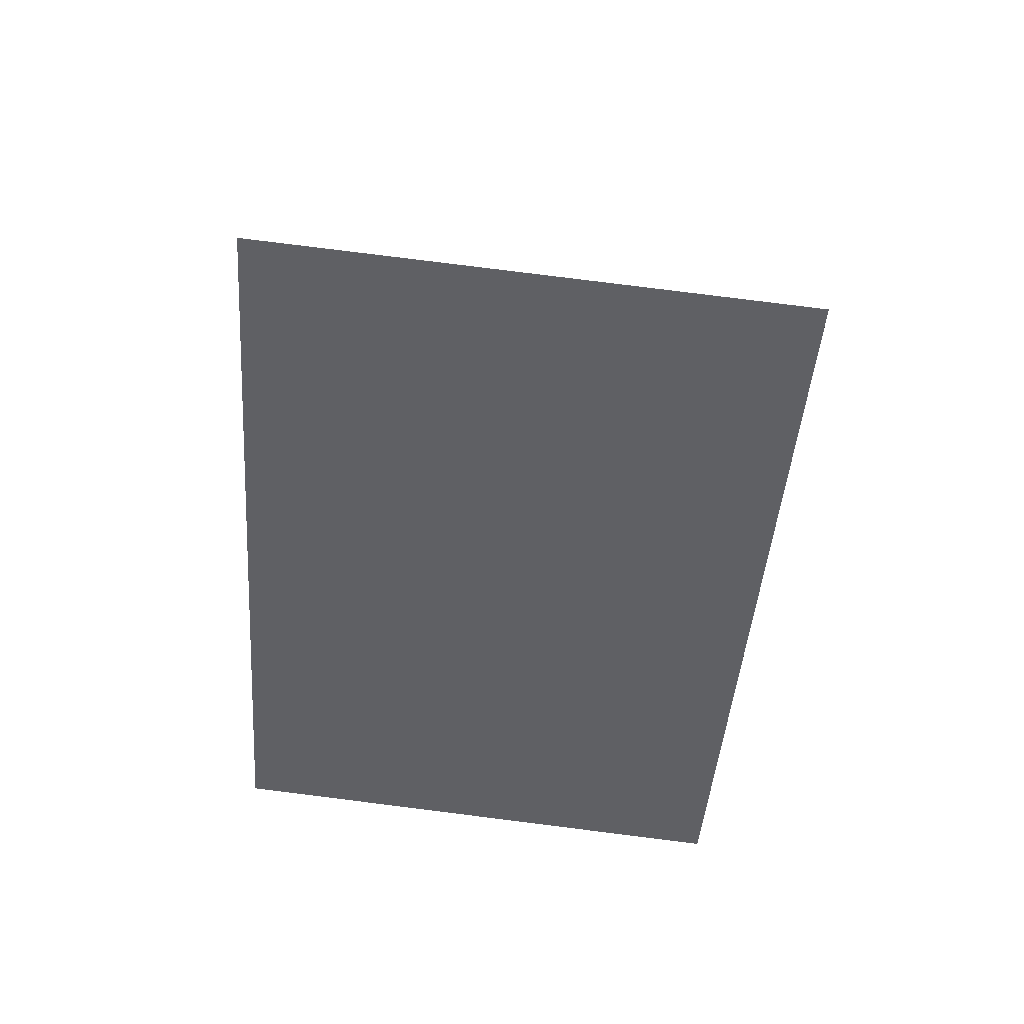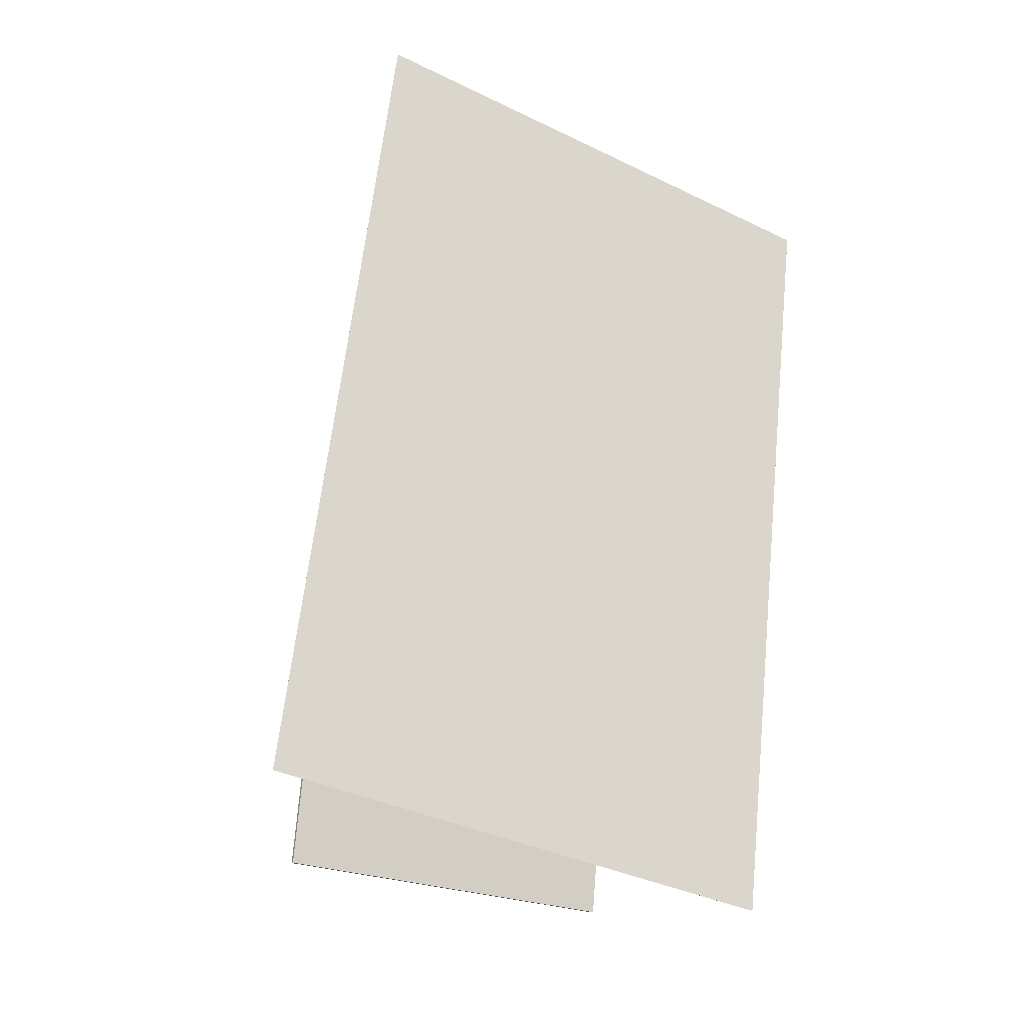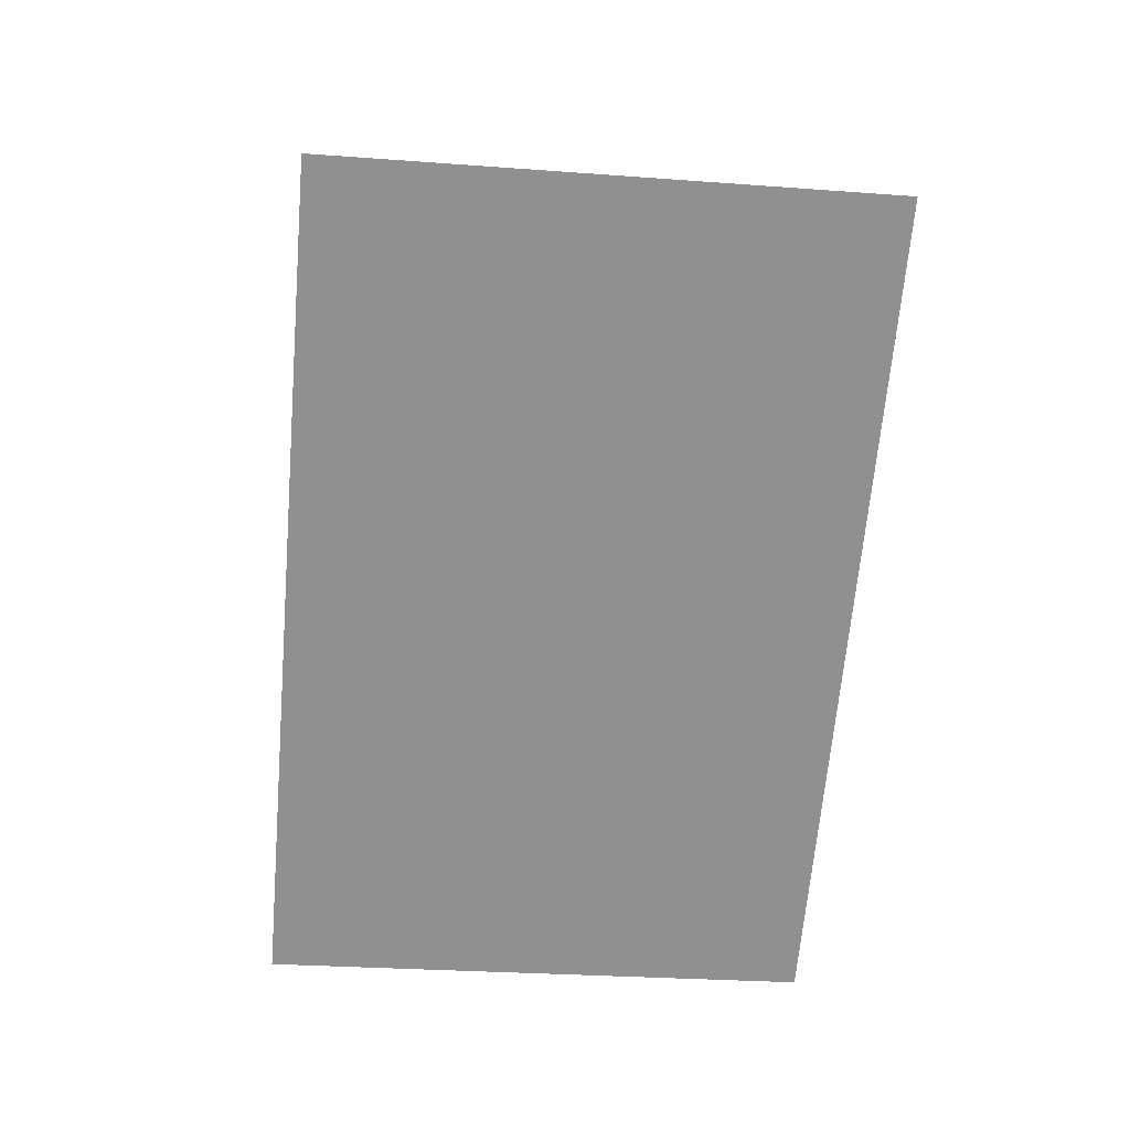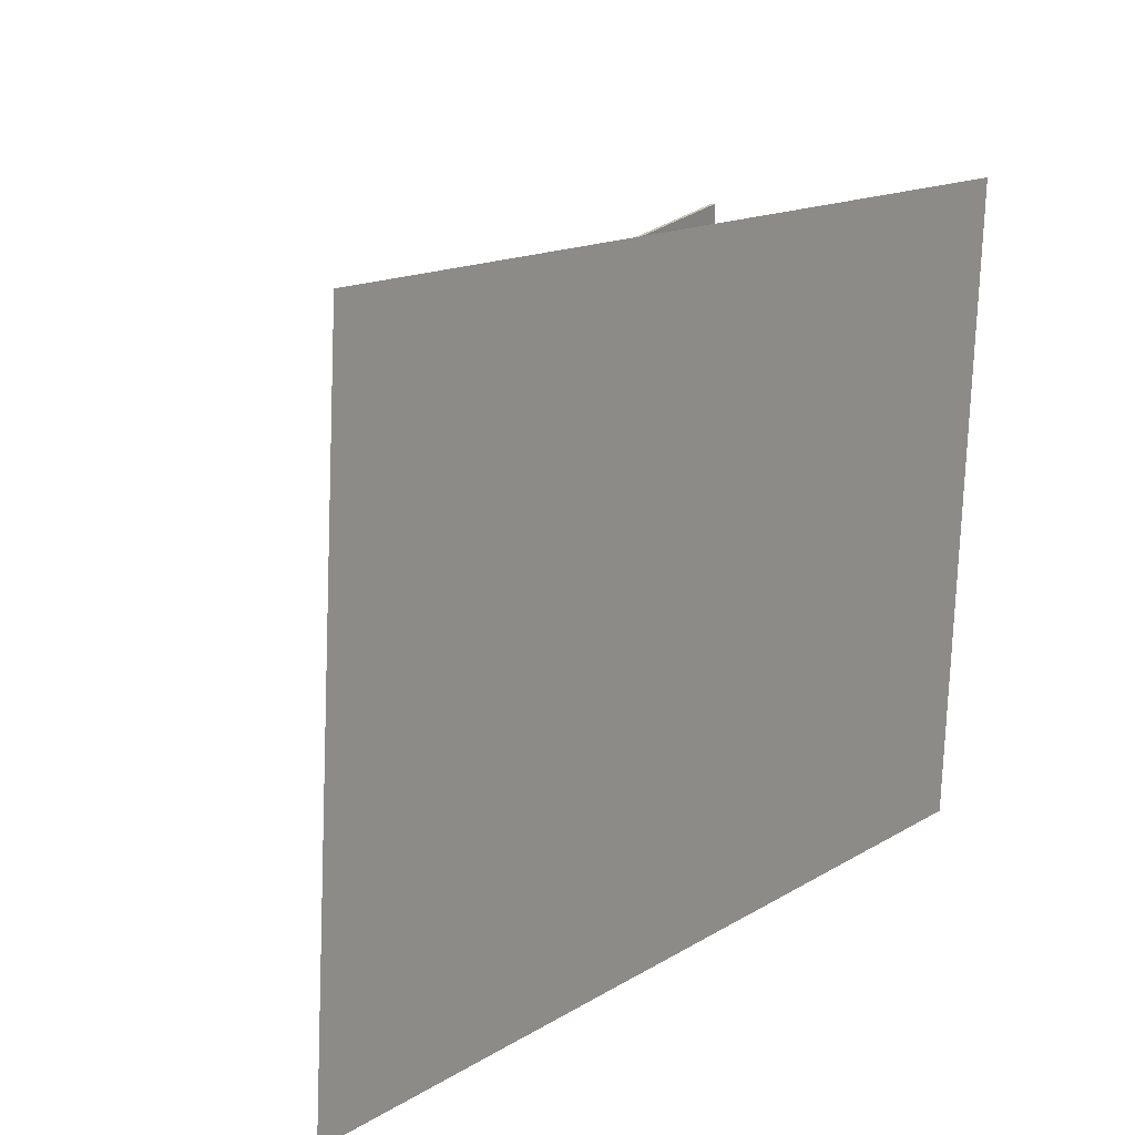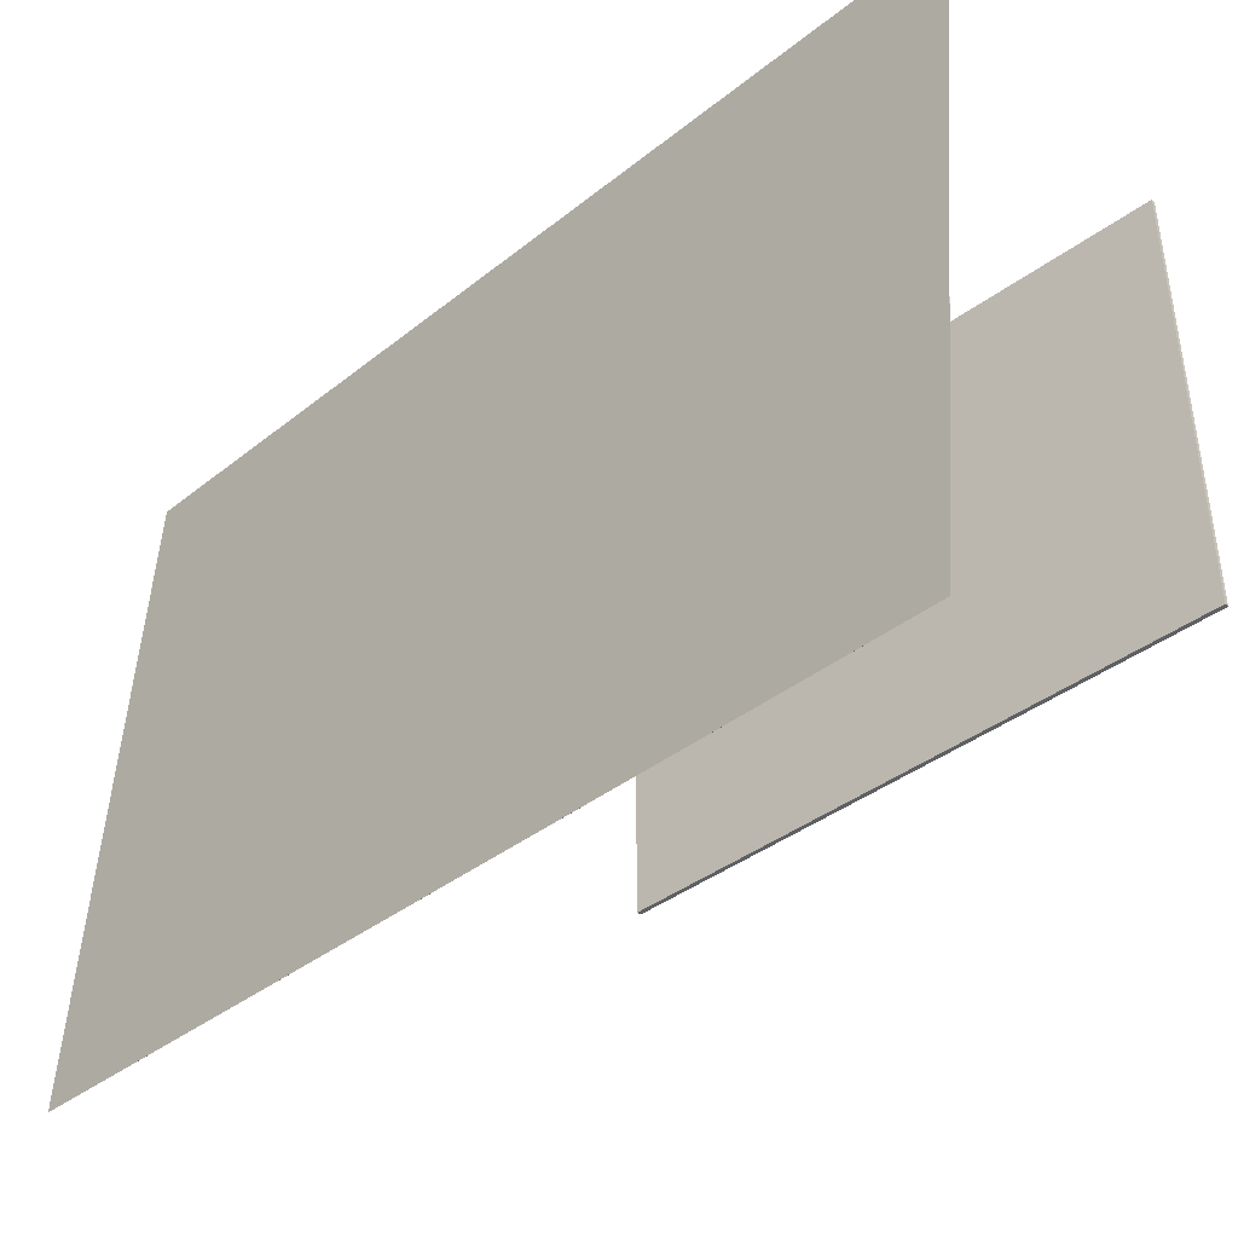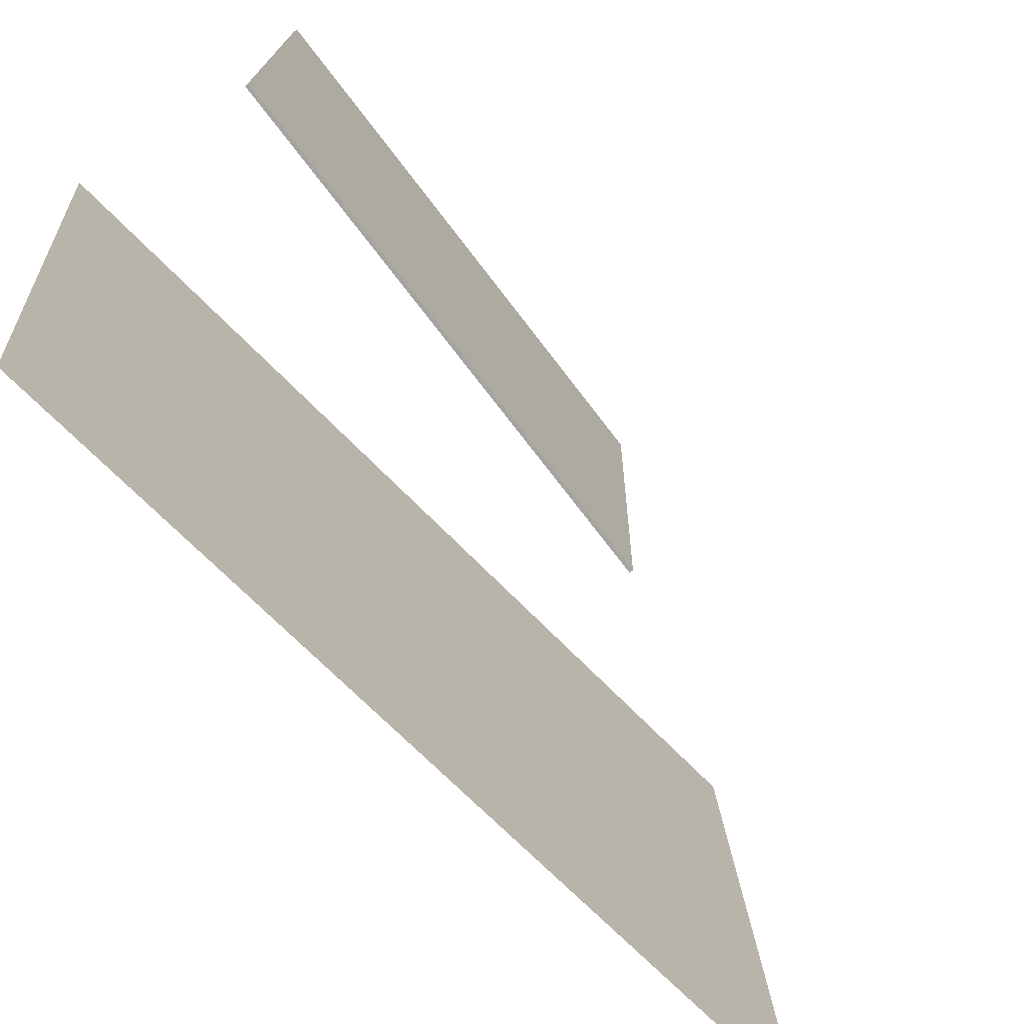
<metadata>
{"format":"obj","ext":"obj","renderer":"f3d","projection":"perspective","resolution":1024,"background":"white","views":[{"elev":40.8,"azim":-83.8,"up":"+Y"},{"elev":-28.8,"azim":-120.4,"up":"+Y"},{"elev":20.3,"azim":-93.1,"up":"+Y"},{"elev":18.7,"azim":-141.2,"up":"+Z"},{"elev":-41.3,"azim":-38.7,"up":"+Z"},{"elev":-73.2,"azim":47.9,"up":"+Z"}]}
</metadata>
<code>
v -0.1238 -0.4197 -0.3573
v -0.1146 -0.4703 0.2605
v -0.1238 -0.4198 -0.3573
v -0.1146 -0.4703 0.2605
v -0.1933 0.5337 -0.2782
v -0.1841 0.4831 0.3396
v -0.1933 0.5337 -0.2782
v -0.1841 0.4831 0.3396
f 1.0 7.0 5.0
f 1.0 3.0 7.0
f 1.0 4.0 3.0
f 1.0 2.0 4.0
f 3.0 8.0 7.0
f 3.0 4.0 8.0
f 5.0 7.0 8.0
f 5.0 8.0 6.0
f 1.0 5.0 6.0
f 1.0 6.0 2.0
f 2.0 6.0 8.0
f 2.0 8.0 4.0
v 0.1495 -0.4151 -0.2089
v 0.1517 -0.4086 0.2111
v 0.05483 0.1017 -0.2163
v 0.05703 0.1081 0.2037
v 0.1531 -0.4144 -0.2089
v 0.1553 -0.408 0.2111
v 0.05842 0.1023 -0.2163
v 0.06061 0.1087 0.2037
f 9.0 15.0 13.0
f 9.0 11.0 15.0
f 9.0 12.0 11.0
f 9.0 10.0 12.0
f 11.0 16.0 15.0
f 11.0 12.0 16.0
f 13.0 15.0 16.0
f 13.0 16.0 14.0
f 9.0 13.0 14.0
f 9.0 14.0 10.0
f 10.0 14.0 16.0
f 10.0 16.0 12.0

</code>
